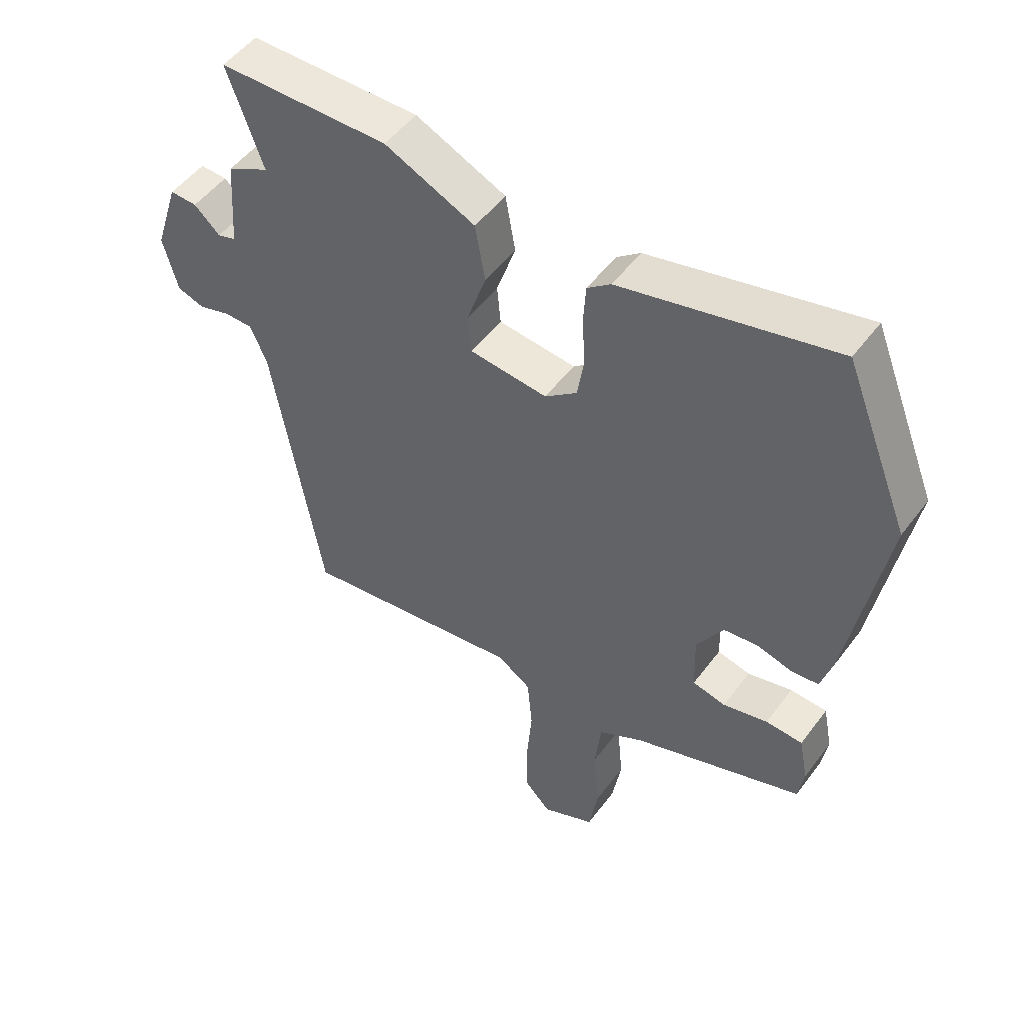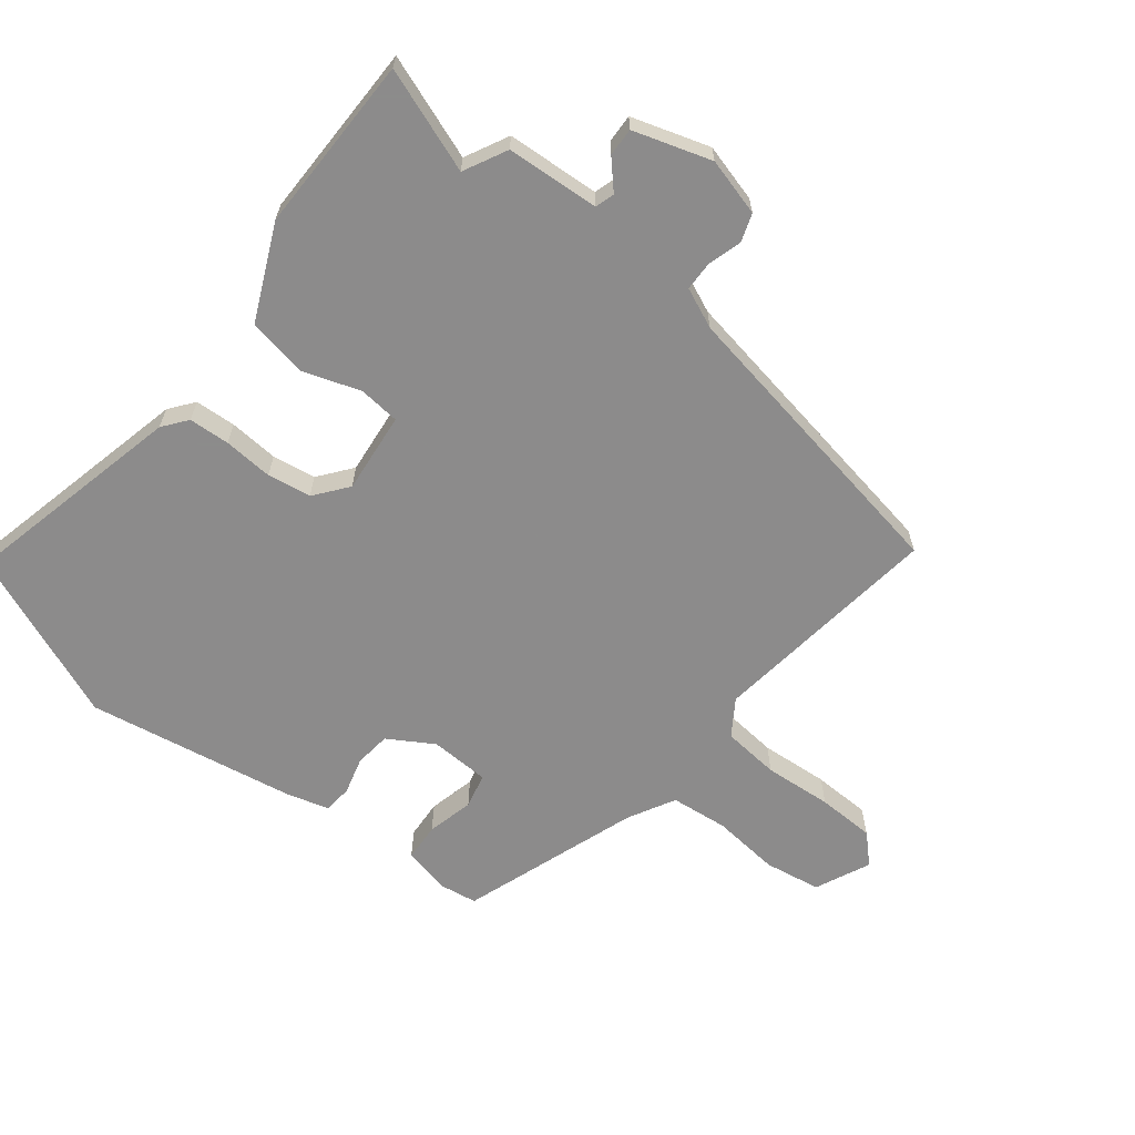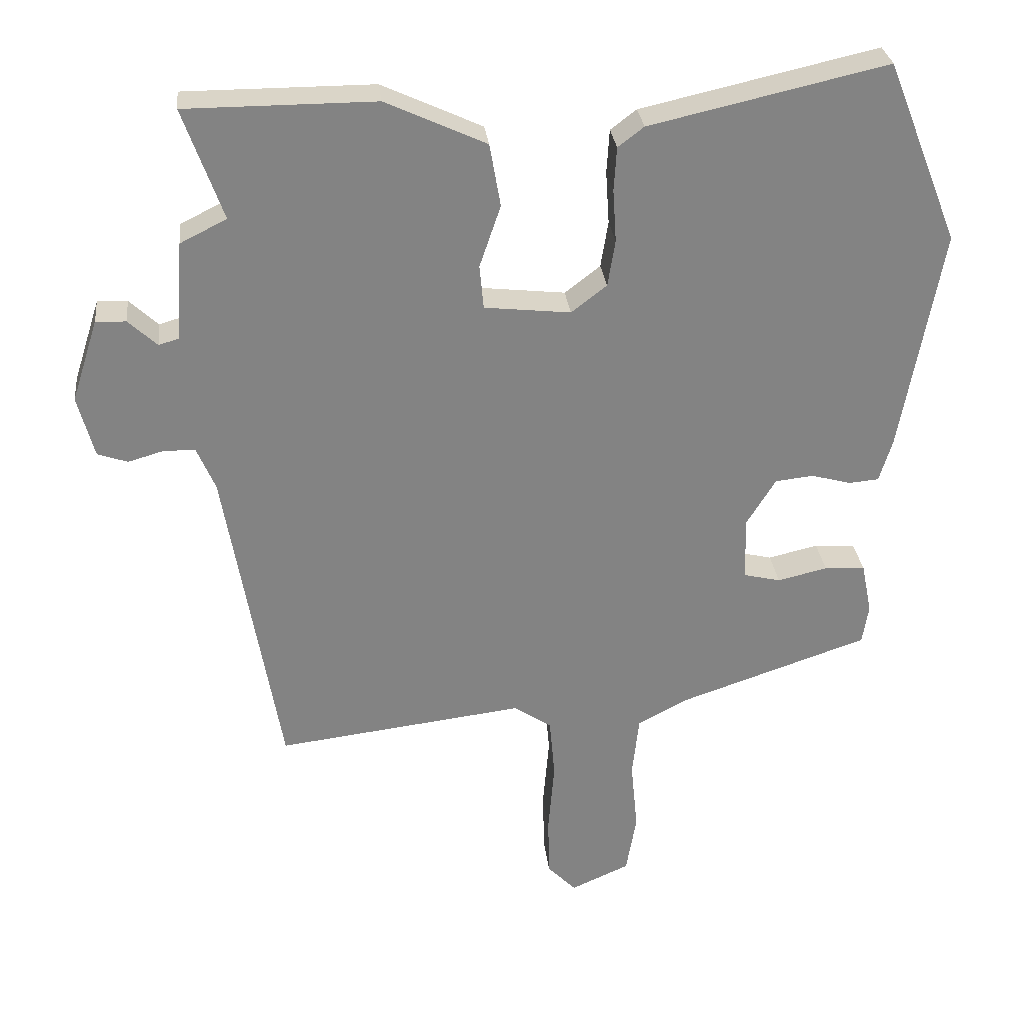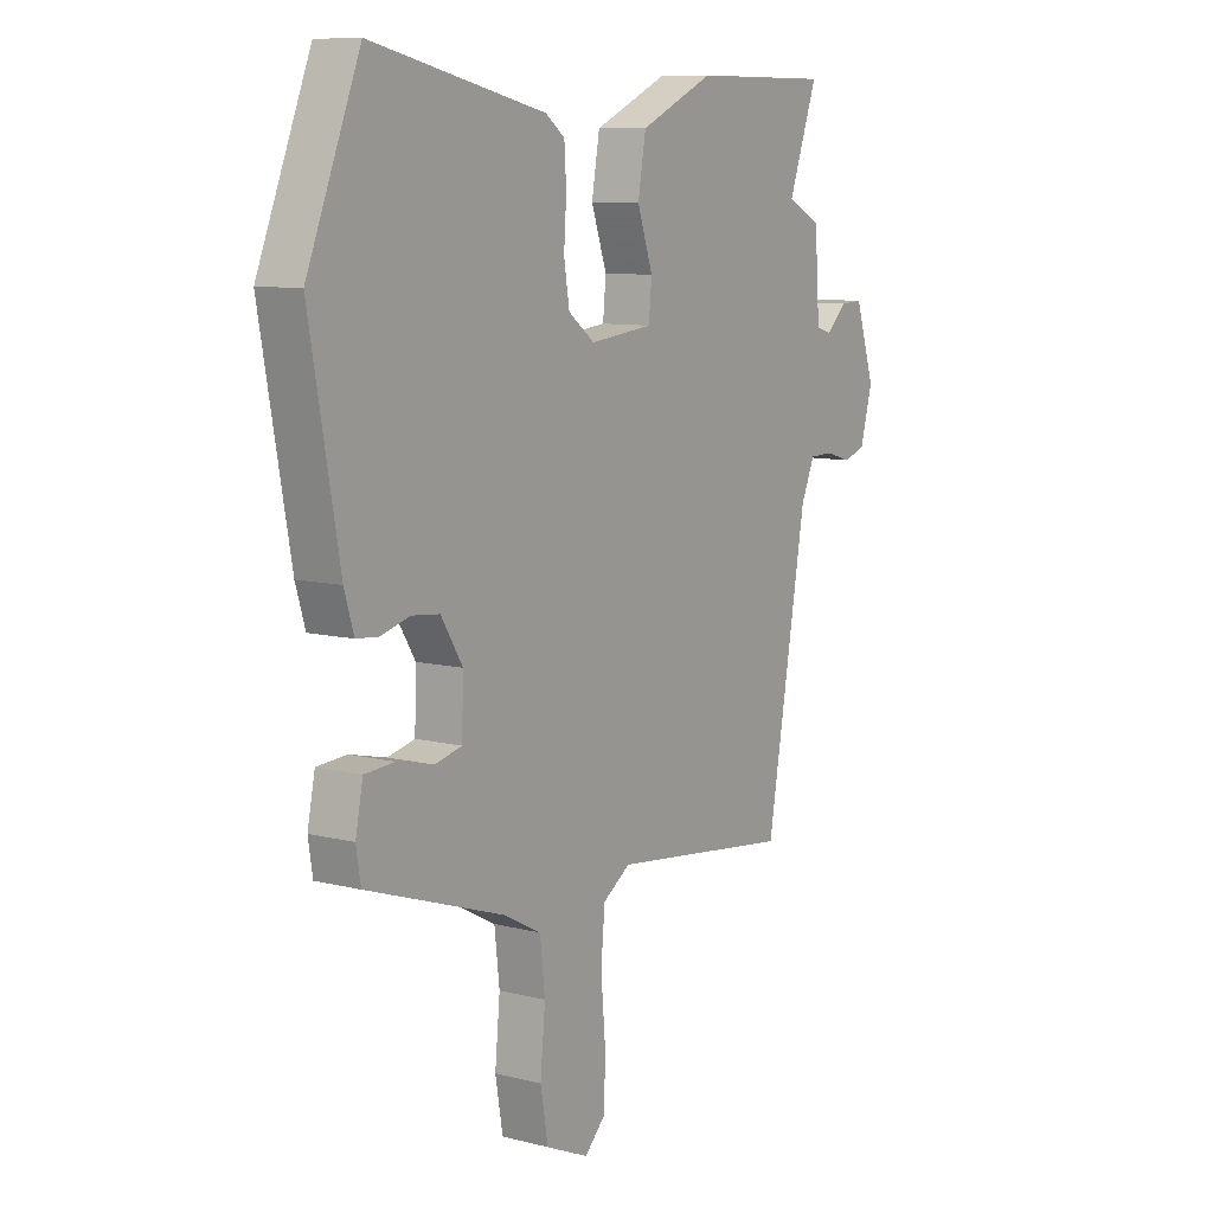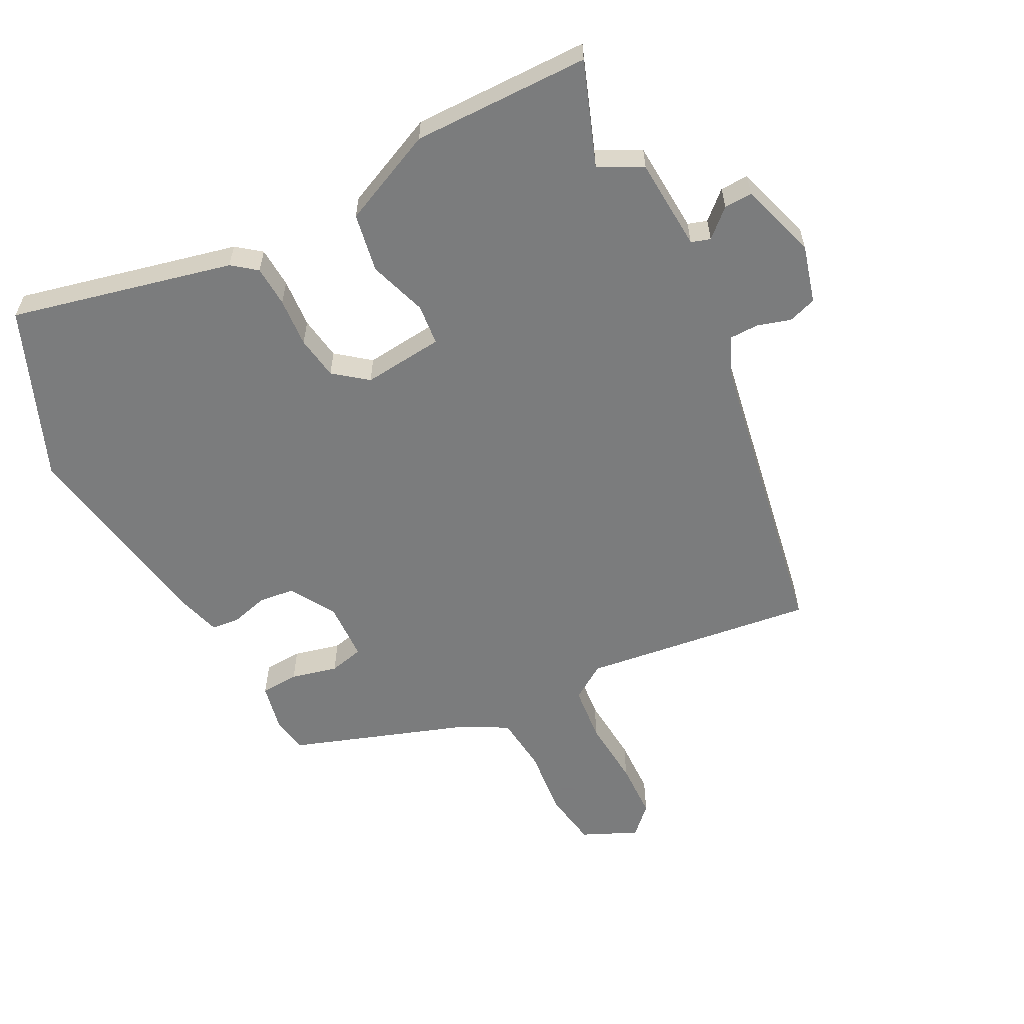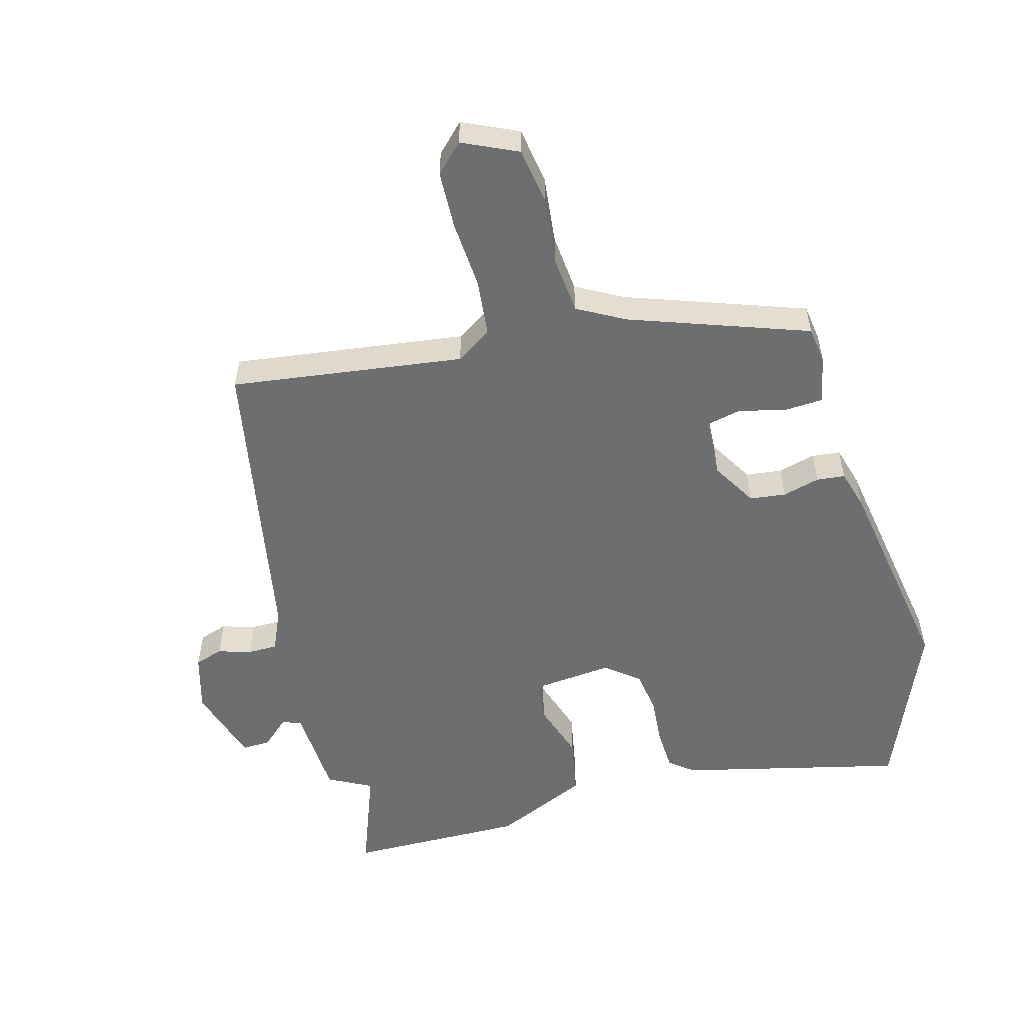
<metadata>
{"format":"obj","ext":"obj","renderer":"f3d","projection":"perspective","resolution":1024,"background":"white","views":[{"elev":50.5,"azim":-144.6,"up":"+Z"},{"elev":-64.0,"azim":51.4,"up":"+Y"},{"elev":29.4,"azim":173.7,"up":"+Z"},{"elev":9.3,"azim":-56.2,"up":"+Z"},{"elev":-58.6,"azim":26.8,"up":"+Y"},{"elev":-54.3,"azim":-165.5,"up":"+Y"}]}
</metadata>
<code>
v 0.419 0.07 -0.507
v 0.056 0.07 -0.463
v 0.001 0.07 -0.5
v -0.007 0.07 -0.589
v 0.002 0.07 -0.695
v 0 0.07 -0.785
v -0.042 0.07 -0.828
v -0.128 0.07 -0.79
v -0.143 0.07 -0.702
v -0.133 0.07 -0.596
v -0.143 0.07 -0.507
v -0.216 0.07 -0.468
v -0.494 0.07 -0.374
v -0.503 0.07 -0.317
v -0.488 0.07 -0.242
v -0.428 0.07 -0.238
v -0.355 0.07 -0.255
v -0.301 0.07 -0.242
v -0.298 0.07 -0.149
v -0.341 0.07 -0.079
v -0.397 0.07 -0.073
v -0.455 0.07 -0.089
v -0.499 0.07 -0.085
v -0.518 0.07 -0.022
v -0.577 0.07 0.307
v -0.471 0.07 0.573
v -0.124 0.07 0.495
v -0.086 0.07 0.466
v -0.082 0.07 0.402
v -0.087 0.07 0.325
v -0.076 0.07 0.257
v -0.024 0.07 0.217
v 0.102 0.07 0.231
v 0.108 0.07 0.295
v 0.077 0.07 0.386
v 0.093 0.07 0.478
v 0.24 0.07 0.546
v 0.517 0.07 0.546
v 0.459 0.07 0.384
v 0.527 0.07 0.35
v 0.537 0.07 0.205
v 0.567 0.07 0.196
v 0.609 0.07 0.235
v 0.653 0.07 0.237
v 0.692 0.07 0.116
v 0.668 0.07 0.026
v 0.624 0.07 0.011
v 0.572 0.07 0.026
v 0.526 0.07 0.025
v 0.499 0.07 -0.038
v 0.419 0 -0.507
v 0.056 0 -0.463
v 0.001 0 -0.5
v -0.007 0 -0.589
v 0.002 0 -0.695
v 0 0 -0.785
v -0.042 0 -0.828
v -0.128 0 -0.79
v -0.143 0 -0.702
v -0.133 0 -0.596
v -0.143 0 -0.507
v -0.216 0 -0.468
v -0.494 0 -0.374
v -0.503 0 -0.317
v -0.488 0 -0.242
v -0.428 0 -0.238
v -0.355 0 -0.255
v -0.301 0 -0.242
v -0.298 0 -0.149
v -0.341 0 -0.079
v -0.397 0 -0.073
v -0.455 0 -0.089
v -0.499 0 -0.085
v -0.518 0 -0.022
v -0.577 0 0.307
v -0.471 0 0.573
v -0.124 0 0.495
v -0.086 0 0.466
v -0.082 0 0.402
v -0.087 0 0.325
v -0.076 0 0.257
v -0.024 0 0.217
v 0.102 0 0.231
v 0.108 0 0.295
v 0.077 0 0.386
v 0.093 0 0.478
v 0.24 0 0.546
v 0.517 0 0.546
v 0.459 0 0.384
v 0.527 0 0.35
v 0.537 0 0.205
v 0.567 0 0.196
v 0.609 0 0.235
v 0.653 0 0.237
v 0.692 0 0.116
v 0.668 0 0.026
v 0.624 0 0.011
v 0.572 0 0.026
v 0.526 0 0.025
v 0.499 0 -0.038
f 46 47 48
f 45 46 48
f 44 45 48
f 43 44 48
f 42 43 48
f 41 42 48 49
f 41 49 50
f 40 41 50
f 39 40 50
f 37 38 39
f 36 37 39
f 35 36 39
f 34 35 39
f 50 1 2
f 39 50 2
f 34 39 2
f 33 34 2
f 28 29 30
f 27 28 30
f 26 27 30
f 25 26 30
f 24 25 30
f 23 24 30
f 22 23 30
f 21 22 30
f 20 21 30 31
f 19 20 31 32
f 15 16 17
f 14 15 17
f 13 14 17
f 12 13 17
f 11 12 17 18
f 8 9 10
f 7 8 10
f 6 7 10
f 5 6 10
f 4 5 10
f 3 4 10 11
f 19 32 33
f 18 19 33
f 11 18 33
f 3 11 33
f 2 3 33
f 98 97 96
f 98 96 95
f 98 95 94
f 98 94 93
f 98 93 92
f 99 98 92 91
f 100 99 91
f 100 91 90
f 100 90 89
f 89 88 87
f 89 87 86
f 89 86 85
f 89 85 84
f 52 51 100
f 52 100 89
f 52 89 84
f 52 84 83
f 80 79 78
f 80 78 77
f 80 77 76
f 80 76 75
f 80 75 74
f 80 74 73
f 80 73 72
f 80 72 71
f 81 80 71 70
f 82 81 70 69
f 67 66 65
f 67 65 64
f 67 64 63
f 67 63 62
f 68 67 62 61
f 60 59 58
f 60 58 57
f 60 57 56
f 60 56 55
f 60 55 54
f 61 60 54 53
f 83 82 69
f 83 69 68
f 83 68 61
f 83 61 53
f 83 53 52
f 1 51 52 2
f 2 52 53 3
f 3 53 54 4
f 4 54 55 5
f 5 55 56 6
f 6 56 57 7
f 7 57 58 8
f 8 58 59 9
f 9 59 60 10
f 10 60 61 11
f 11 61 62 12
f 12 62 63 13
f 13 63 64 14
f 14 64 65 15
f 15 65 66 16
f 16 66 67 17
f 17 67 68 18
f 18 68 69 19
f 19 69 70 20
f 20 70 71 21
f 21 71 72 22
f 22 72 73 23
f 23 73 74 24
f 24 74 75 25
f 25 75 76 26
f 26 76 77 27
f 27 77 78 28
f 28 78 79 29
f 29 79 80 30
f 30 80 81 31
f 31 81 82 32
f 32 82 83 33
f 33 83 84 34
f 34 84 85 35
f 35 85 86 36
f 36 86 87 37
f 37 87 88 38
f 38 88 89 39
f 39 89 90 40
f 40 90 91 41
f 41 91 92 42
f 42 92 93 43
f 43 93 94 44
f 44 94 95 45
f 45 95 96 46
f 46 96 97 47
f 47 97 98 48
f 48 98 99 49
f 49 99 100 50
f 50 100 51 1

</code>
